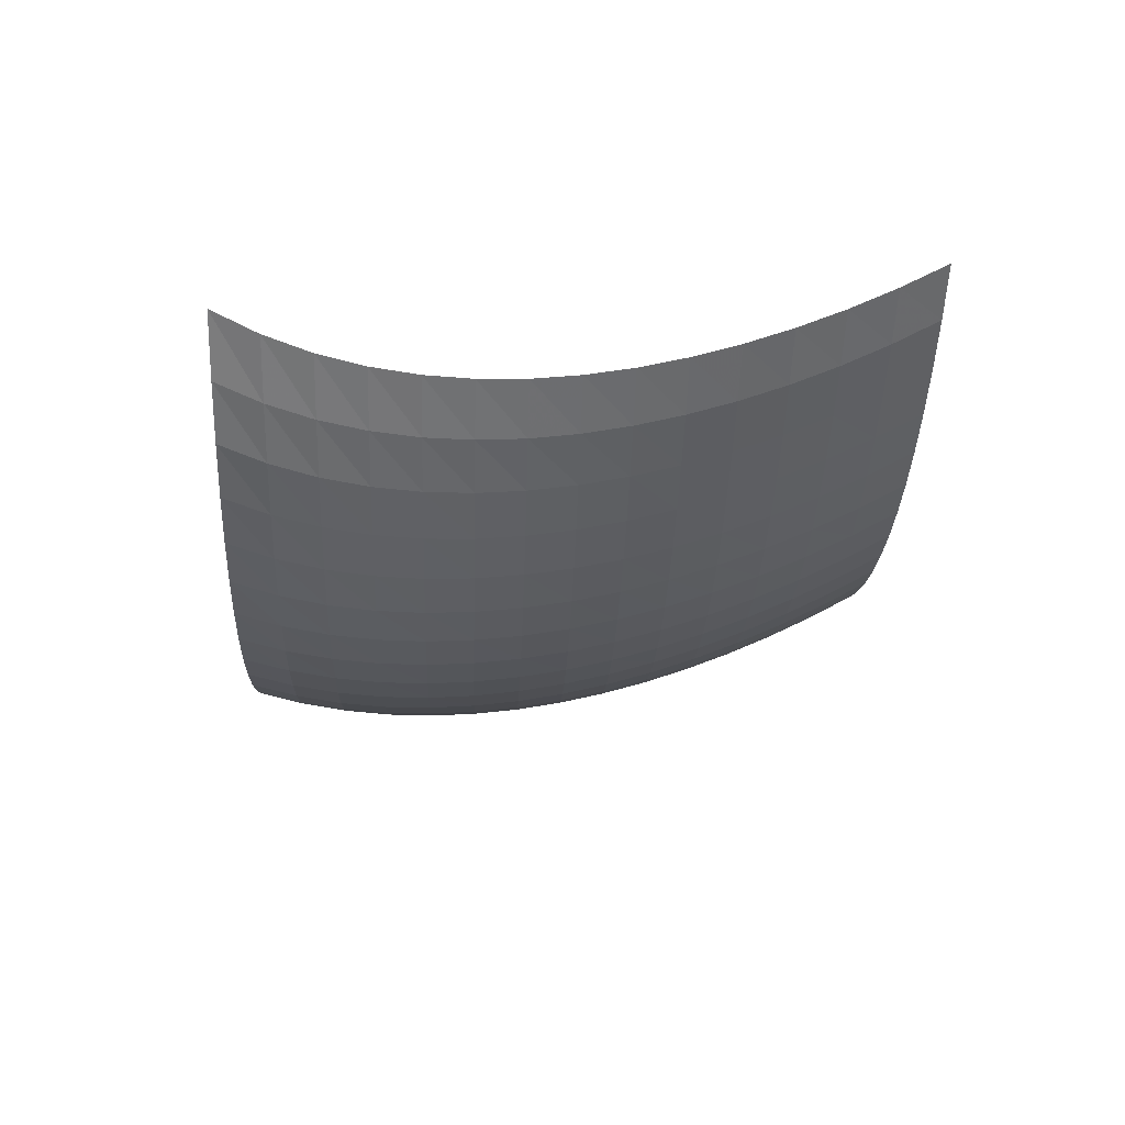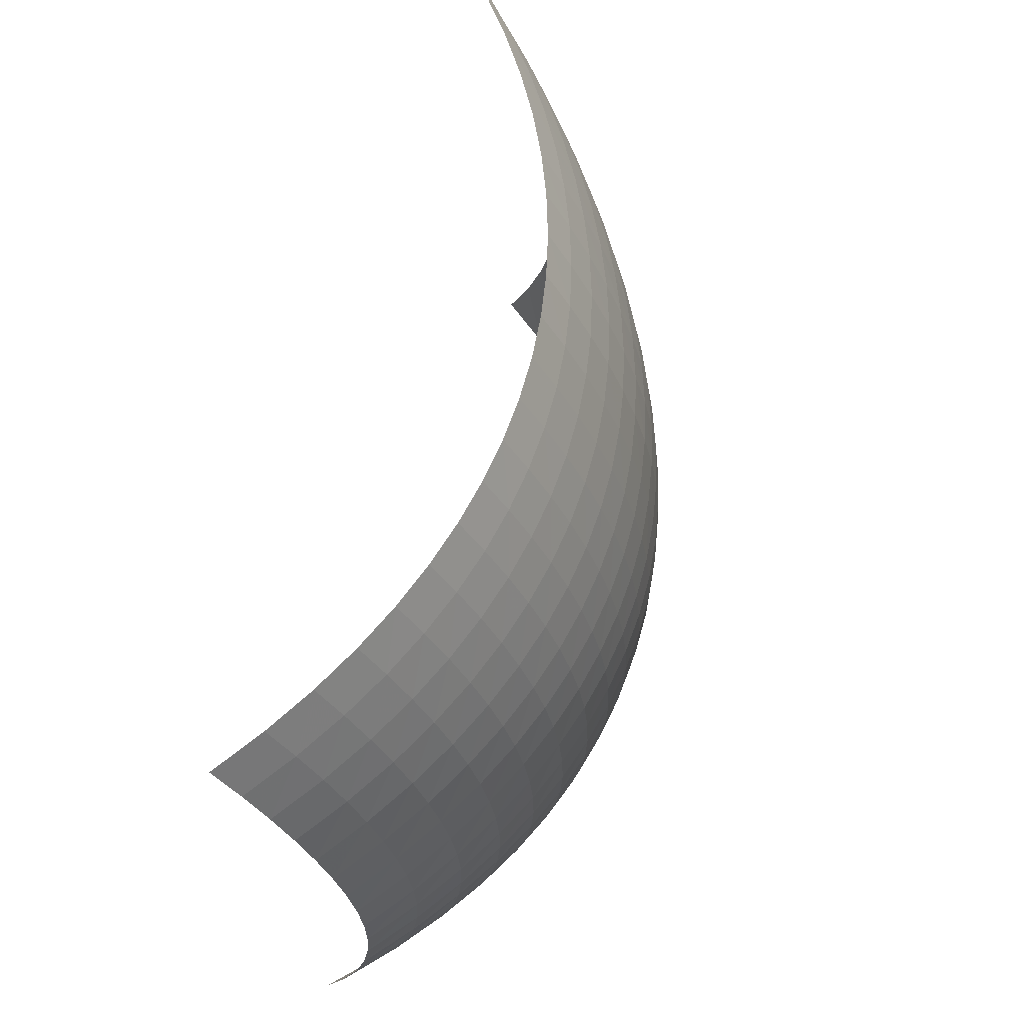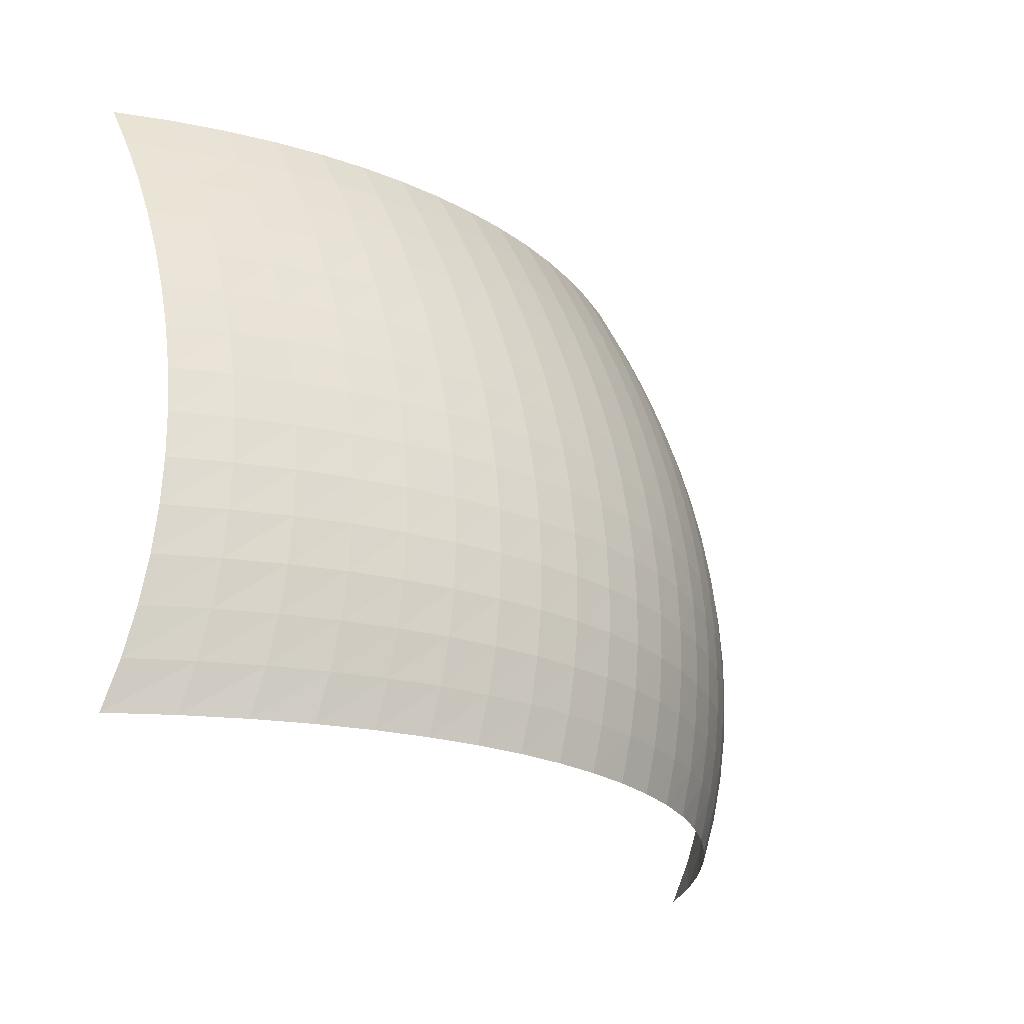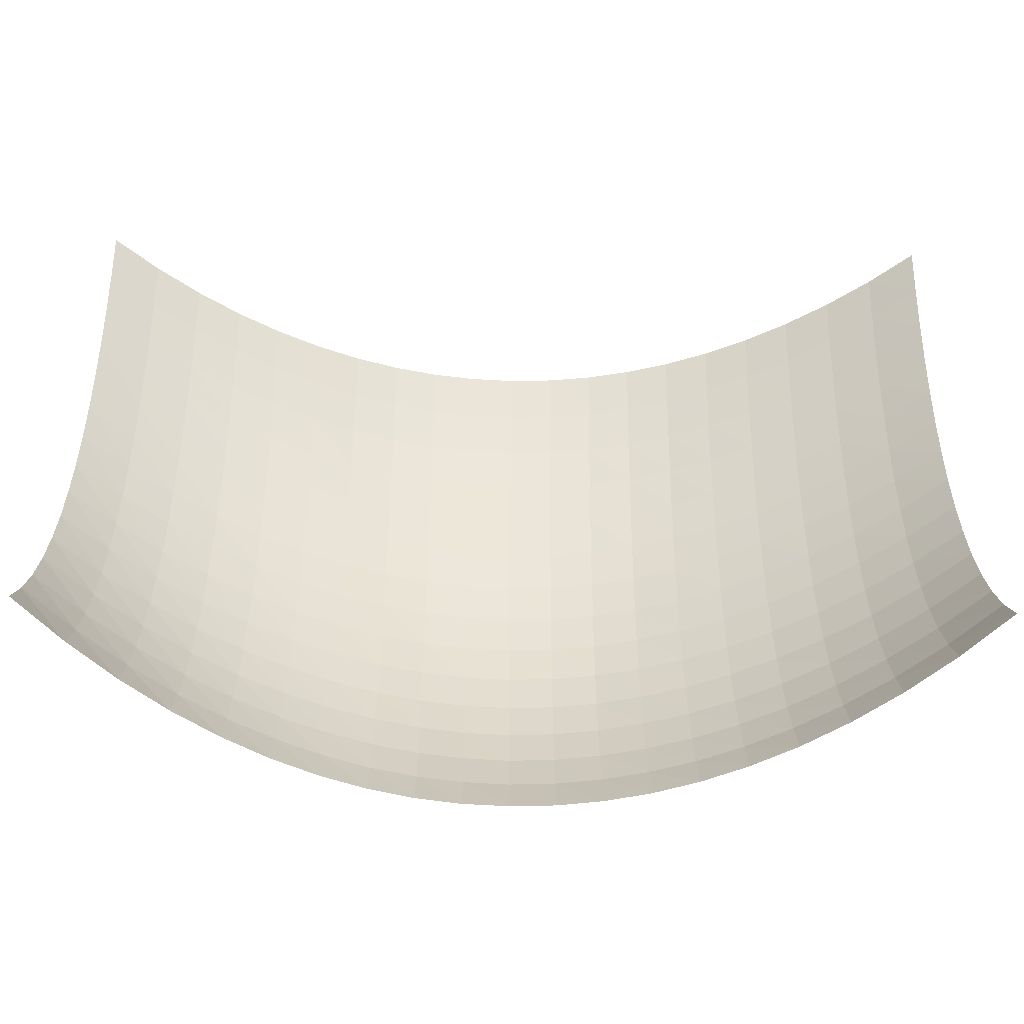
<metadata>
{"format":"obj","ext":"obj","renderer":"f3d","projection":"perspective","resolution":1024,"background":"white","views":[{"elev":-14.1,"azim":87.8,"up":"+Z"},{"elev":62.6,"azim":102.8,"up":"+Y"},{"elev":-23.3,"azim":127.0,"up":"+Y"},{"elev":-57.4,"azim":-1.2,"up":"+Y"}]}
</metadata>
<code>
v -0.5 0 0.2603
v -0.5 0.05 0.2359
v -0.5 0.1 0.2179
v -0.5 0.15 0.2055
v -0.5 0.2 0.198
v -0.5 0.25 0.1947
v -0.5 0.3 0.1955
v -0.5 0.35 0.1999
v -0.5 0.4 0.2077
v -0.5 0.45 0.2186
v -0.5 0.5 0.2325
v -0.5 0.55 0.2492
v -0.5 0.6 0.2686
v -0.5 0.65 0.291
v -0.5 0.7 0.3162
v -0.45 0 0.2061
v -0.45 0.05 0.1847
v -0.45 0.1 0.1692
v -0.45 0.15 0.1588
v -0.45 0.2 0.1529
v -0.45 0.25 0.1511
v -0.45 0.3 0.153
v -0.45 0.35 0.1584
v -0.45 0.4 0.167
v -0.45 0.45 0.1785
v -0.45 0.5 0.1928
v -0.45 0.55 0.2098
v -0.45 0.6 0.2297
v -0.45 0.65 0.2523
v -0.45 0.7 0.2779
v -0.4 0 0.1597
v -0.4 0.05 0.1407
v -0.4 0.1 0.1271
v -0.4 0.15 0.1183
v -0.4 0.2 0.1138
v -0.4 0.25 0.1132
v -0.4 0.3 0.1161
v -0.4 0.35 0.1223
v -0.4 0.4 0.1314
v -0.4 0.45 0.1434
v -0.4 0.5 0.158
v -0.4 0.55 0.1755
v -0.4 0.6 0.1957
v -0.4 0.65 0.2186
v -0.4 0.7 0.2444
v -0.35 0 0.1202
v -0.35 0.05 0.1031
v -0.35 0.1 0.09113
v -0.35 0.15 0.08369
v -0.35 0.2 0.08031
v -0.35 0.25 0.08063
v -0.35 0.3 0.08432
v -0.35 0.35 0.09104
v -0.35 0.4 0.1006
v -0.35 0.45 0.1129
v -0.35 0.5 0.128
v -0.35 0.55 0.1458
v -0.35 0.6 0.1663
v -0.35 0.65 0.1896
v -0.35 0.7 0.2155
v -0.3 0 0.08696
v -0.3 0.05 0.07142
v -0.3 0.1 0.06074
v -0.3 0.15 0.05439
v -0.3 0.2 0.05193
v -0.3 0.25 0.05299
v -0.3 0.3 0.0572
v -0.3 0.35 0.06431
v -0.3 0.4 0.07423
v -0.3 0.45 0.08695
v -0.3 0.5 0.1024
v -0.3 0.55 0.1206
v -0.3 0.6 0.1414
v -0.3 0.65 0.1649
v -0.3 0.7 0.191
v -0.25 0 0.05956
v -0.25 0.05 0.04524
v -0.25 0.1 0.0356
v -0.25 0.15 0.03011
v -0.25 0.2 0.02836
v -0.25 0.25 0.02991
v -0.25 0.3 0.03447
v -0.25 0.35 0.04194
v -0.25 0.4 0.05226
v -0.25 0.45 0.06536
v -0.25 0.5 0.08116
v -0.25 0.55 0.09959
v -0.25 0.6 0.1206
v -0.25 0.65 0.1443
v -0.25 0.7 0.1705
v -0.2 0 0.03761
v -0.2 0.05 0.02425
v -0.2 0.1 0.0154
v -0.2 0.15 0.01057
v -0.2 0.2 0.009268
v -0.2 0.25 0.01112
v -0.2 0.3 0.01601
v -0.2 0.35 0.02385
v -0.2 0.4 0.03453
v -0.2 0.45 0.04793
v -0.2 0.5 0.06399
v -0.2 0.55 0.08263
v -0.2 0.6 0.1038
v -0.2 0.65 0.1276
v -0.2 0.7 0.1539
v -0.15 0 0.02085
v -0.15 0.05 0.008189
v -0.15 0.1 -7.044e-05
v -0.15 0.15 -0.004511
v -0.15 0.2 -0.005586
v -0.15 0.25 -0.003449
v -0.15 0.3 0.001775
v -0.15 0.35 0.009928
v -0.15 0.4 0.02087
v -0.15 0.45 0.03451
v -0.15 0.5 0.05076
v -0.15 0.55 0.06956
v -0.15 0.6 0.09091
v -0.15 0.65 0.1148
v -0.15 0.7 0.1412
v -0.1 0 0.009068
v -0.1 0.05 -0.003106
v -0.1 0.1 -0.01106
v -0.1 0.15 -0.01538
v -0.1 0.2 -0.01623
v -0.1 0.25 -0.01382
v -0.1 0.3 -0.008335
v -0.1 0.35 3.942e-05
v -0.1 0.4 0.01118
v -0.1 0.45 0.02497
v -0.1 0.5 0.04135
v -0.1 0.55 0.06028
v -0.1 0.6 0.08171
v -0.1 0.65 0.1056
v -0.1 0.7 0.1321
v -0.05 0 0.002143
v -0.05 0.05 -0.009831
v -0.05 0.1 -0.01781
v -0.05 0.15 -0.02199
v -0.05 0.2 -0.02265
v -0.05 0.25 -0.02005
v -0.05 0.3 -0.01442
v -0.05 0.35 -0.005908
v -0.05 0.4 0.005341
v -0.05 0.45 0.01923
v -0.05 0.5 0.0357
v -0.05 0.55 0.05469
v -0.05 0.6 0.07617
v -0.05 0.65 0.1002
v -0.05 0.7 0.1266
v 0 0 0
v 0 0.05 -0.01227
v 0 0.1 -0.02022
v 0 0.15 -0.02431
v 0 0.2 -0.02489
v 0 0.25 -0.02222
v 0 0.3 -0.01653
v 0 0.35 -0.007974
v 0 0.4 0.003316
v 0 0.45 0.01724
v 0 0.5 0.03374
v 0 0.55 0.05275
v 0 0.6 0.07425
v 0 0.65 0.09825
v 0 0.7 0.1247
v 0.05 0 0.002143
v 0.05 0.05 -0.009831
v 0.05 0.1 -0.01781
v 0.05 0.15 -0.02199
v 0.05 0.2 -0.02265
v 0.05 0.25 -0.02005
v 0.05 0.3 -0.01442
v 0.05 0.35 -0.005908
v 0.05 0.4 0.005341
v 0.05 0.45 0.01923
v 0.05 0.5 0.0357
v 0.05 0.55 0.05469
v 0.05 0.6 0.07617
v 0.05 0.65 0.1002
v 0.05 0.7 0.1266
v 0.1 0 0.009068
v 0.1 0.05 -0.003106
v 0.1 0.1 -0.01106
v 0.1 0.15 -0.01538
v 0.1 0.2 -0.01623
v 0.1 0.25 -0.01382
v 0.1 0.3 -0.008335
v 0.1 0.35 3.942e-05
v 0.1 0.4 0.01118
v 0.1 0.45 0.02497
v 0.1 0.5 0.04135
v 0.1 0.55 0.06028
v 0.1 0.6 0.08171
v 0.1 0.65 0.1056
v 0.1 0.7 0.1321
v 0.15 0 0.02085
v 0.15 0.05 0.008189
v 0.15 0.1 -7.044e-05
v 0.15 0.15 -0.004511
v 0.15 0.2 -0.005586
v 0.15 0.25 -0.003449
v 0.15 0.3 0.001775
v 0.15 0.35 0.009928
v 0.15 0.4 0.02087
v 0.15 0.45 0.03451
v 0.15 0.5 0.05076
v 0.15 0.55 0.06956
v 0.15 0.6 0.09091
v 0.15 0.65 0.1148
v 0.15 0.7 0.1412
v 0.2 0 0.03761
v 0.2 0.05 0.02425
v 0.2 0.1 0.0154
v 0.2 0.15 0.01057
v 0.2 0.2 0.009268
v 0.2 0.25 0.01112
v 0.2 0.3 0.01601
v 0.2 0.35 0.02385
v 0.2 0.4 0.03453
v 0.2 0.45 0.04793
v 0.2 0.5 0.06399
v 0.2 0.55 0.08263
v 0.2 0.6 0.1038
v 0.2 0.65 0.1276
v 0.2 0.7 0.1539
v 0.25 0 0.05956
v 0.25 0.05 0.04524
v 0.25 0.1 0.0356
v 0.25 0.15 0.03011
v 0.25 0.2 0.02836
v 0.25 0.25 0.02991
v 0.25 0.3 0.03447
v 0.25 0.35 0.04194
v 0.25 0.4 0.05226
v 0.25 0.45 0.06536
v 0.25 0.5 0.08116
v 0.25 0.55 0.09959
v 0.25 0.6 0.1206
v 0.25 0.65 0.1443
v 0.25 0.7 0.1705
v 0.3 0 0.08696
v 0.3 0.05 0.07142
v 0.3 0.1 0.06074
v 0.3 0.15 0.05439
v 0.3 0.2 0.05193
v 0.3 0.25 0.05299
v 0.3 0.3 0.0572
v 0.3 0.35 0.06431
v 0.3 0.4 0.07423
v 0.3 0.45 0.08695
v 0.3 0.5 0.1024
v 0.3 0.55 0.1206
v 0.3 0.6 0.1414
v 0.3 0.65 0.1649
v 0.3 0.7 0.191
v 0.35 0 0.1202
v 0.35 0.05 0.1031
v 0.35 0.1 0.09113
v 0.35 0.15 0.08369
v 0.35 0.2 0.08031
v 0.35 0.25 0.08063
v 0.35 0.3 0.08432
v 0.35 0.35 0.09104
v 0.35 0.4 0.1006
v 0.35 0.45 0.1129
v 0.35 0.5 0.128
v 0.35 0.55 0.1458
v 0.35 0.6 0.1663
v 0.35 0.65 0.1896
v 0.35 0.7 0.2155
v 0.4 0 0.1597
v 0.4 0.05 0.1407
v 0.4 0.1 0.1271
v 0.4 0.15 0.1183
v 0.4 0.2 0.1138
v 0.4 0.25 0.1132
v 0.4 0.3 0.1161
v 0.4 0.35 0.1223
v 0.4 0.4 0.1314
v 0.4 0.45 0.1434
v 0.4 0.5 0.158
v 0.4 0.55 0.1755
v 0.4 0.6 0.1957
v 0.4 0.65 0.2186
v 0.4 0.7 0.2444
v 0.45 0 0.2061
v 0.45 0.05 0.1847
v 0.45 0.1 0.1692
v 0.45 0.15 0.1588
v 0.45 0.2 0.1529
v 0.45 0.25 0.1511
v 0.45 0.3 0.153
v 0.45 0.35 0.1584
v 0.45 0.4 0.167
v 0.45 0.45 0.1785
v 0.45 0.5 0.1928
v 0.45 0.55 0.2098
v 0.45 0.6 0.2297
v 0.45 0.65 0.2523
v 0.45 0.7 0.2779
v 0.5 0 0.2603
v 0.5 0.05 0.2359
v 0.5 0.1 0.2179
v 0.5 0.15 0.2055
v 0.5 0.2 0.198
v 0.5 0.25 0.1947
v 0.5 0.3 0.1955
v 0.5 0.35 0.1999
v 0.5 0.4 0.2077
v 0.5 0.45 0.2186
v 0.5 0.5 0.2325
v 0.5 0.55 0.2492
v 0.5 0.6 0.2686
v 0.5 0.65 0.291
v 0.5 0.7 0.3162
f 1 16 2
f 2 16 17
f 2 17 3
f 3 17 18
f 3 18 4
f 4 18 19
f 4 19 5
f 5 19 20
f 5 20 6
f 6 20 21
f 6 21 7
f 7 21 22
f 7 22 8
f 8 22 23
f 8 23 9
f 9 23 24
f 9 24 10
f 10 24 25
f 10 25 11
f 11 25 26
f 11 26 12
f 12 26 27
f 12 27 13
f 13 27 28
f 13 28 14
f 14 28 29
f 14 29 15
f 15 29 30
f 16 31 17
f 17 31 32
f 17 32 18
f 18 32 33
f 18 33 19
f 19 33 34
f 19 34 20
f 20 34 35
f 20 35 21
f 21 35 36
f 21 36 22
f 22 36 37
f 22 37 23
f 23 37 38
f 23 38 24
f 24 38 39
f 24 39 25
f 25 39 40
f 25 40 26
f 26 40 41
f 26 41 27
f 27 41 42
f 27 42 28
f 28 42 43
f 28 43 29
f 29 43 44
f 29 44 30
f 30 44 45
f 31 46 32
f 32 46 47
f 32 47 33
f 33 47 48
f 33 48 34
f 34 48 49
f 34 49 35
f 35 49 50
f 35 50 36
f 36 50 51
f 36 51 37
f 37 51 52
f 37 52 38
f 38 52 53
f 38 53 39
f 39 53 54
f 39 54 40
f 40 54 55
f 40 55 41
f 41 55 56
f 41 56 42
f 42 56 57
f 42 57 43
f 43 57 58
f 43 58 44
f 44 58 59
f 44 59 45
f 45 59 60
f 46 61 47
f 47 61 62
f 47 62 48
f 48 62 63
f 48 63 49
f 49 63 64
f 49 64 50
f 50 64 65
f 50 65 51
f 51 65 66
f 51 66 52
f 52 66 67
f 52 67 53
f 53 67 68
f 53 68 54
f 54 68 69
f 54 69 55
f 55 69 70
f 55 70 56
f 56 70 71
f 56 71 57
f 57 71 72
f 57 72 58
f 58 72 73
f 58 73 59
f 59 73 74
f 59 74 60
f 60 74 75
f 61 76 62
f 62 76 77
f 62 77 63
f 63 77 78
f 63 78 64
f 64 78 79
f 64 79 65
f 65 79 80
f 65 80 66
f 66 80 81
f 66 81 67
f 67 81 82
f 67 82 68
f 68 82 83
f 68 83 69
f 69 83 84
f 69 84 70
f 70 84 85
f 70 85 71
f 71 85 86
f 71 86 72
f 72 86 87
f 72 87 73
f 73 87 88
f 73 88 74
f 74 88 89
f 74 89 75
f 75 89 90
f 76 91 77
f 77 91 92
f 77 92 78
f 78 92 93
f 78 93 79
f 79 93 94
f 79 94 80
f 80 94 95
f 80 95 81
f 81 95 96
f 81 96 82
f 82 96 97
f 82 97 83
f 83 97 98
f 83 98 84
f 84 98 99
f 84 99 85
f 85 99 100
f 85 100 86
f 86 100 101
f 86 101 87
f 87 101 102
f 87 102 88
f 88 102 103
f 88 103 89
f 89 103 104
f 89 104 90
f 90 104 105
f 91 106 92
f 92 106 107
f 92 107 93
f 93 107 108
f 93 108 94
f 94 108 109
f 94 109 95
f 95 109 110
f 95 110 96
f 96 110 111
f 96 111 97
f 97 111 112
f 97 112 98
f 98 112 113
f 98 113 99
f 99 113 114
f 99 114 100
f 100 114 115
f 100 115 101
f 101 115 116
f 101 116 102
f 102 116 117
f 102 117 103
f 103 117 118
f 103 118 104
f 104 118 119
f 104 119 105
f 105 119 120
f 106 121 107
f 107 121 122
f 107 122 108
f 108 122 123
f 108 123 109
f 109 123 124
f 109 124 110
f 110 124 125
f 110 125 111
f 111 125 126
f 111 126 112
f 112 126 127
f 112 127 113
f 113 127 128
f 113 128 114
f 114 128 129
f 114 129 115
f 115 129 130
f 115 130 116
f 116 130 131
f 116 131 117
f 117 131 132
f 117 132 118
f 118 132 133
f 118 133 119
f 119 133 134
f 119 134 120
f 120 134 135
f 121 136 122
f 122 136 137
f 122 137 123
f 123 137 138
f 123 138 124
f 124 138 139
f 124 139 125
f 125 139 140
f 125 140 126
f 126 140 141
f 126 141 127
f 127 141 142
f 127 142 128
f 128 142 143
f 128 143 129
f 129 143 144
f 129 144 130
f 130 144 145
f 130 145 131
f 131 145 146
f 131 146 132
f 132 146 147
f 132 147 133
f 133 147 148
f 133 148 134
f 134 148 149
f 134 149 135
f 135 149 150
f 136 151 137
f 137 151 152
f 137 152 138
f 138 152 153
f 138 153 139
f 139 153 154
f 139 154 140
f 140 154 155
f 140 155 141
f 141 155 156
f 141 156 142
f 142 156 157
f 142 157 143
f 143 157 158
f 143 158 144
f 144 158 159
f 144 159 145
f 145 159 160
f 145 160 146
f 146 160 161
f 146 161 147
f 147 161 162
f 147 162 148
f 148 162 163
f 148 163 149
f 149 163 164
f 149 164 150
f 150 164 165
f 151 166 152
f 152 166 167
f 152 167 153
f 153 167 168
f 153 168 154
f 154 168 169
f 154 169 155
f 155 169 170
f 155 170 156
f 156 170 171
f 156 171 157
f 157 171 172
f 157 172 158
f 158 172 173
f 158 173 159
f 159 173 174
f 159 174 160
f 160 174 175
f 160 175 161
f 161 175 176
f 161 176 162
f 162 176 177
f 162 177 163
f 163 177 178
f 163 178 164
f 164 178 179
f 164 179 165
f 165 179 180
f 166 181 167
f 167 181 182
f 167 182 168
f 168 182 183
f 168 183 169
f 169 183 184
f 169 184 170
f 170 184 185
f 170 185 171
f 171 185 186
f 171 186 172
f 172 186 187
f 172 187 173
f 173 187 188
f 173 188 174
f 174 188 189
f 174 189 175
f 175 189 190
f 175 190 176
f 176 190 191
f 176 191 177
f 177 191 192
f 177 192 178
f 178 192 193
f 178 193 179
f 179 193 194
f 179 194 180
f 180 194 195
f 181 196 182
f 182 196 197
f 182 197 183
f 183 197 198
f 183 198 184
f 184 198 199
f 184 199 185
f 185 199 200
f 185 200 186
f 186 200 201
f 186 201 187
f 187 201 202
f 187 202 188
f 188 202 203
f 188 203 189
f 189 203 204
f 189 204 190
f 190 204 205
f 190 205 191
f 191 205 206
f 191 206 192
f 192 206 207
f 192 207 193
f 193 207 208
f 193 208 194
f 194 208 209
f 194 209 195
f 195 209 210
f 196 211 197
f 197 211 212
f 197 212 198
f 198 212 213
f 198 213 199
f 199 213 214
f 199 214 200
f 200 214 215
f 200 215 201
f 201 215 216
f 201 216 202
f 202 216 217
f 202 217 203
f 203 217 218
f 203 218 204
f 204 218 219
f 204 219 205
f 205 219 220
f 205 220 206
f 206 220 221
f 206 221 207
f 207 221 222
f 207 222 208
f 208 222 223
f 208 223 209
f 209 223 224
f 209 224 210
f 210 224 225
f 211 226 212
f 212 226 227
f 212 227 213
f 213 227 228
f 213 228 214
f 214 228 229
f 214 229 215
f 215 229 230
f 215 230 216
f 216 230 231
f 216 231 217
f 217 231 232
f 217 232 218
f 218 232 233
f 218 233 219
f 219 233 234
f 219 234 220
f 220 234 235
f 220 235 221
f 221 235 236
f 221 236 222
f 222 236 237
f 222 237 223
f 223 237 238
f 223 238 224
f 224 238 239
f 224 239 225
f 225 239 240
f 226 241 227
f 227 241 242
f 227 242 228
f 228 242 243
f 228 243 229
f 229 243 244
f 229 244 230
f 230 244 245
f 230 245 231
f 231 245 246
f 231 246 232
f 232 246 247
f 232 247 233
f 233 247 248
f 233 248 234
f 234 248 249
f 234 249 235
f 235 249 250
f 235 250 236
f 236 250 251
f 236 251 237
f 237 251 252
f 237 252 238
f 238 252 253
f 238 253 239
f 239 253 254
f 239 254 240
f 240 254 255
f 241 256 242
f 242 256 257
f 242 257 243
f 243 257 258
f 243 258 244
f 244 258 259
f 244 259 245
f 245 259 260
f 245 260 246
f 246 260 261
f 246 261 247
f 247 261 262
f 247 262 248
f 248 262 263
f 248 263 249
f 249 263 264
f 249 264 250
f 250 264 265
f 250 265 251
f 251 265 266
f 251 266 252
f 252 266 267
f 252 267 253
f 253 267 268
f 253 268 254
f 254 268 269
f 254 269 255
f 255 269 270
f 256 271 257
f 257 271 272
f 257 272 258
f 258 272 273
f 258 273 259
f 259 273 274
f 259 274 260
f 260 274 275
f 260 275 261
f 261 275 276
f 261 276 262
f 262 276 277
f 262 277 263
f 263 277 278
f 263 278 264
f 264 278 279
f 264 279 265
f 265 279 280
f 265 280 266
f 266 280 281
f 266 281 267
f 267 281 282
f 267 282 268
f 268 282 283
f 268 283 269
f 269 283 284
f 269 284 270
f 270 284 285
f 271 286 272
f 272 286 287
f 272 287 273
f 273 287 288
f 273 288 274
f 274 288 289
f 274 289 275
f 275 289 290
f 275 290 276
f 276 290 291
f 276 291 277
f 277 291 292
f 277 292 278
f 278 292 293
f 278 293 279
f 279 293 294
f 279 294 280
f 280 294 295
f 280 295 281
f 281 295 296
f 281 296 282
f 282 296 297
f 282 297 283
f 283 297 298
f 283 298 284
f 284 298 299
f 284 299 285
f 285 299 300
f 286 301 287
f 287 301 302
f 287 302 288
f 288 302 303
f 288 303 289
f 289 303 304
f 289 304 290
f 290 304 305
f 290 305 291
f 291 305 306
f 291 306 292
f 292 306 307
f 292 307 293
f 293 307 308
f 293 308 294
f 294 308 309
f 294 309 295
f 295 309 310
f 295 310 296
f 296 310 311
f 296 311 297
f 297 311 312
f 297 312 298
f 298 312 313
f 298 313 299
f 299 313 314
f 299 314 300
f 300 314 315

</code>
